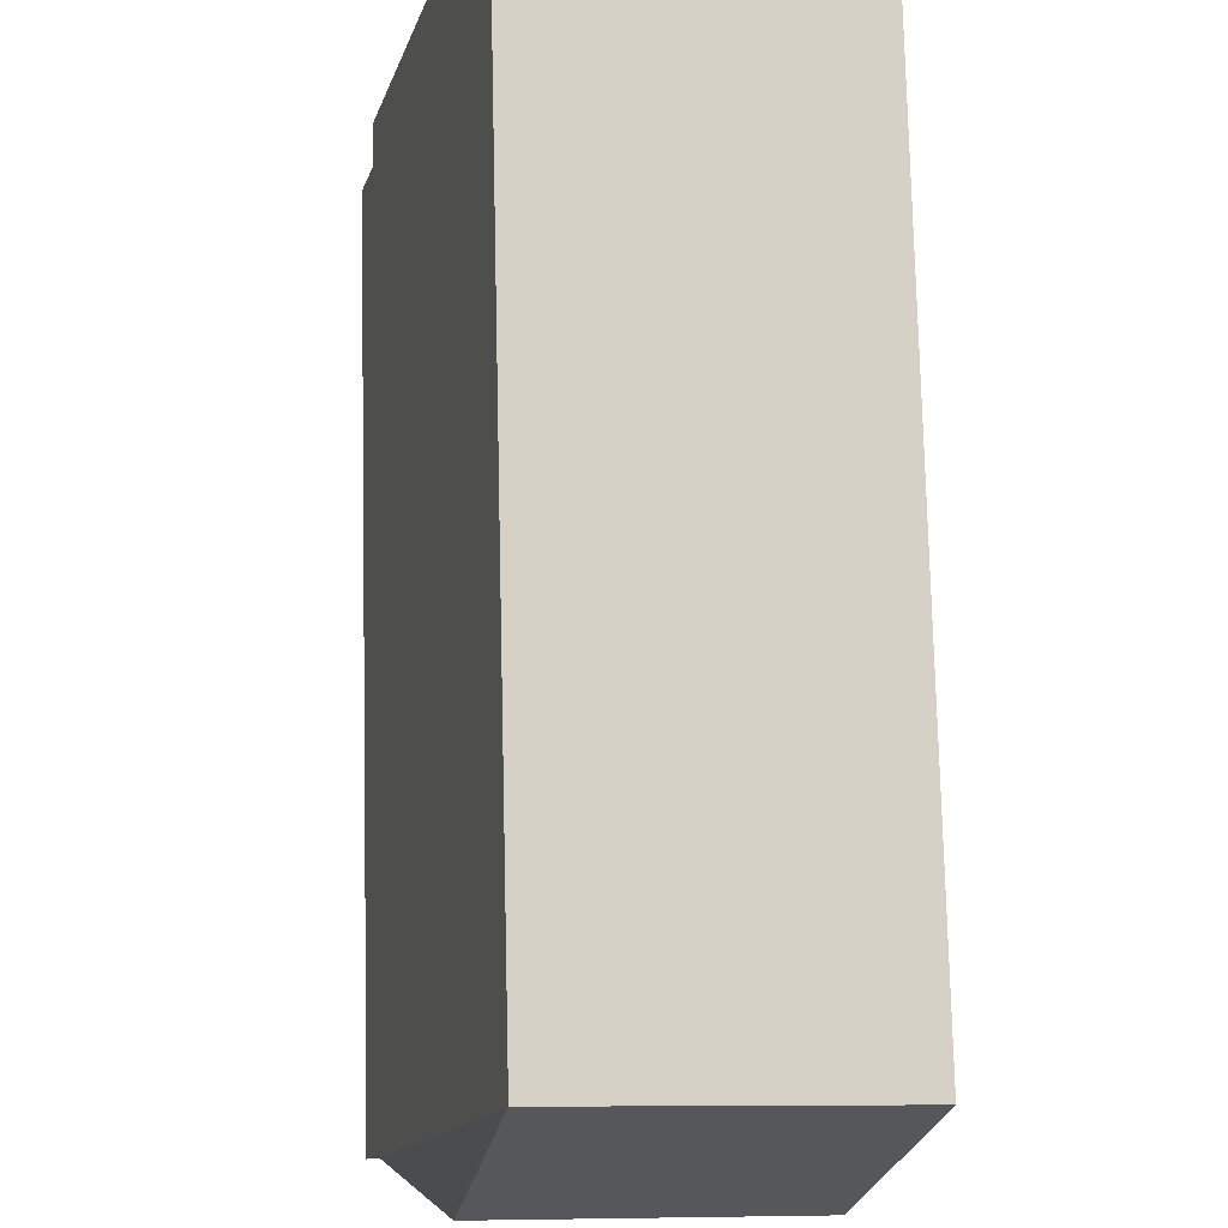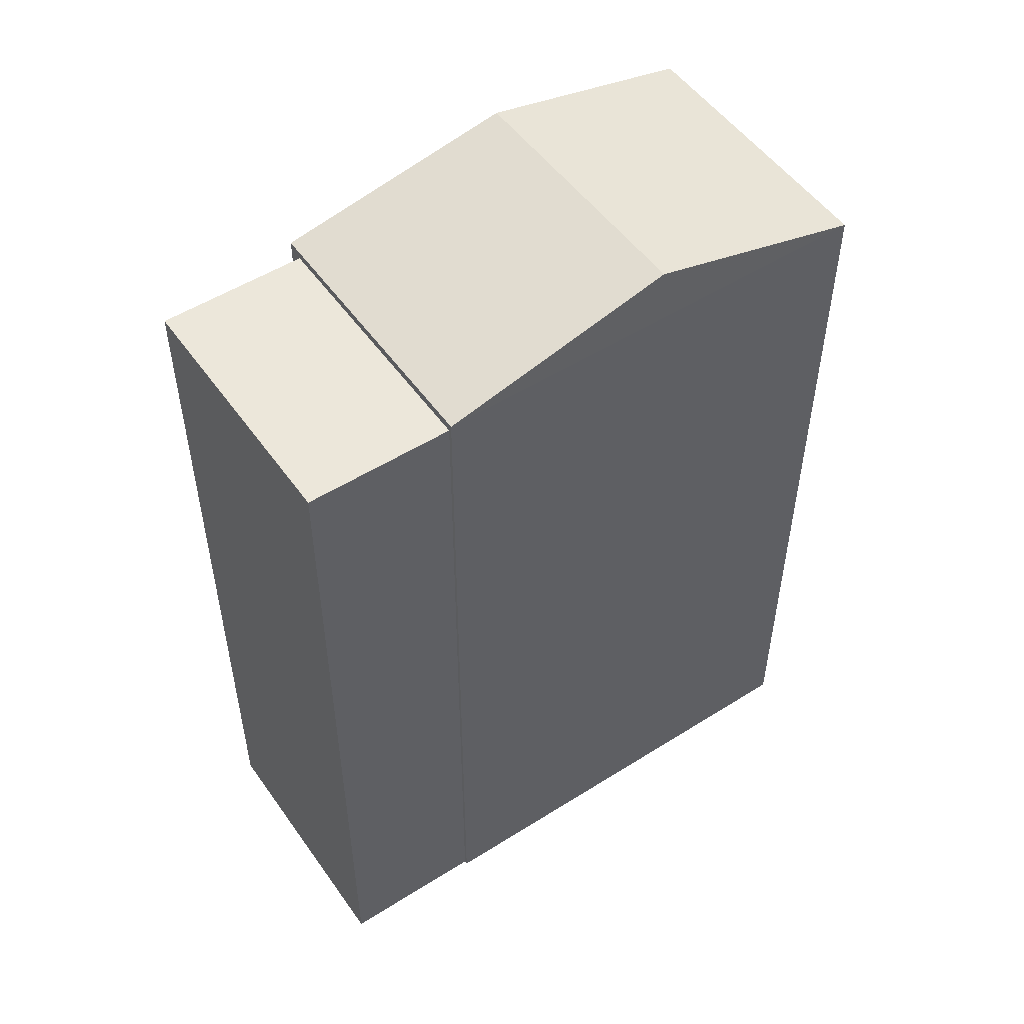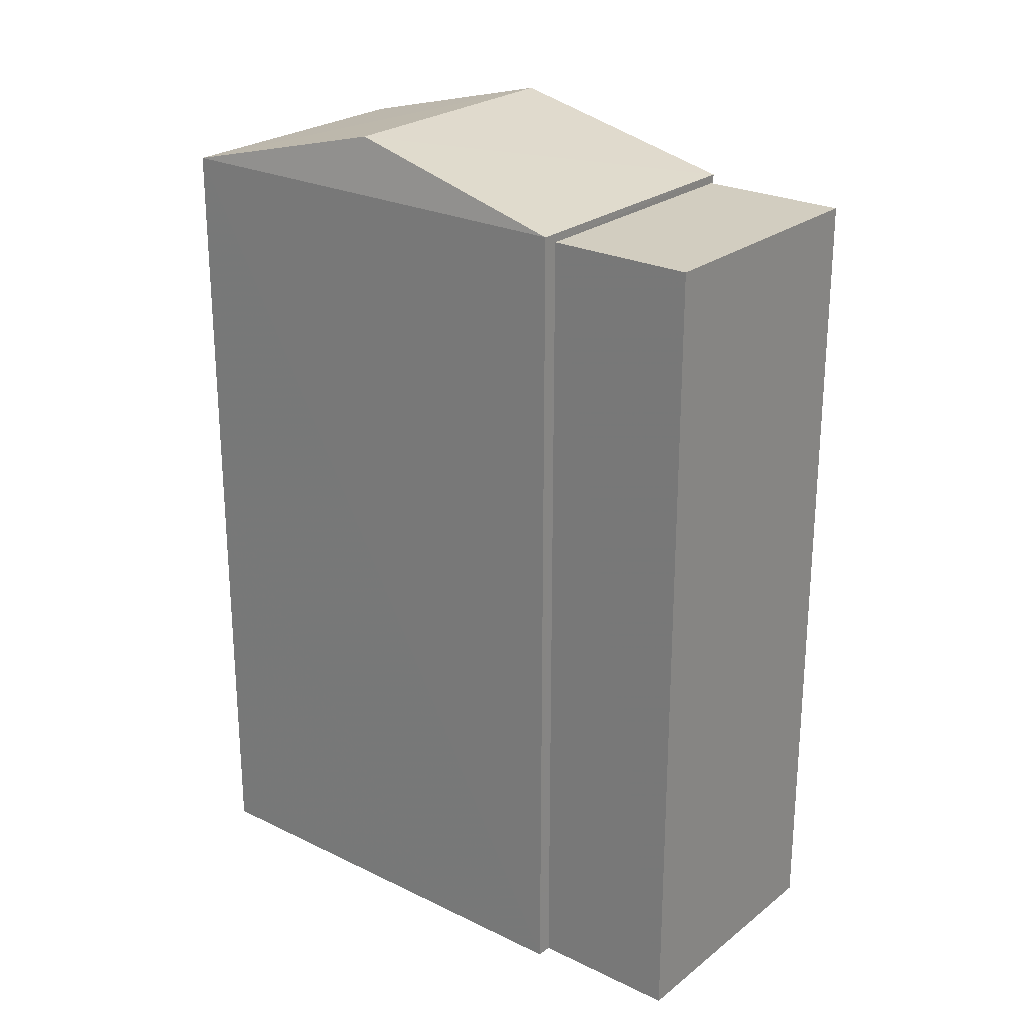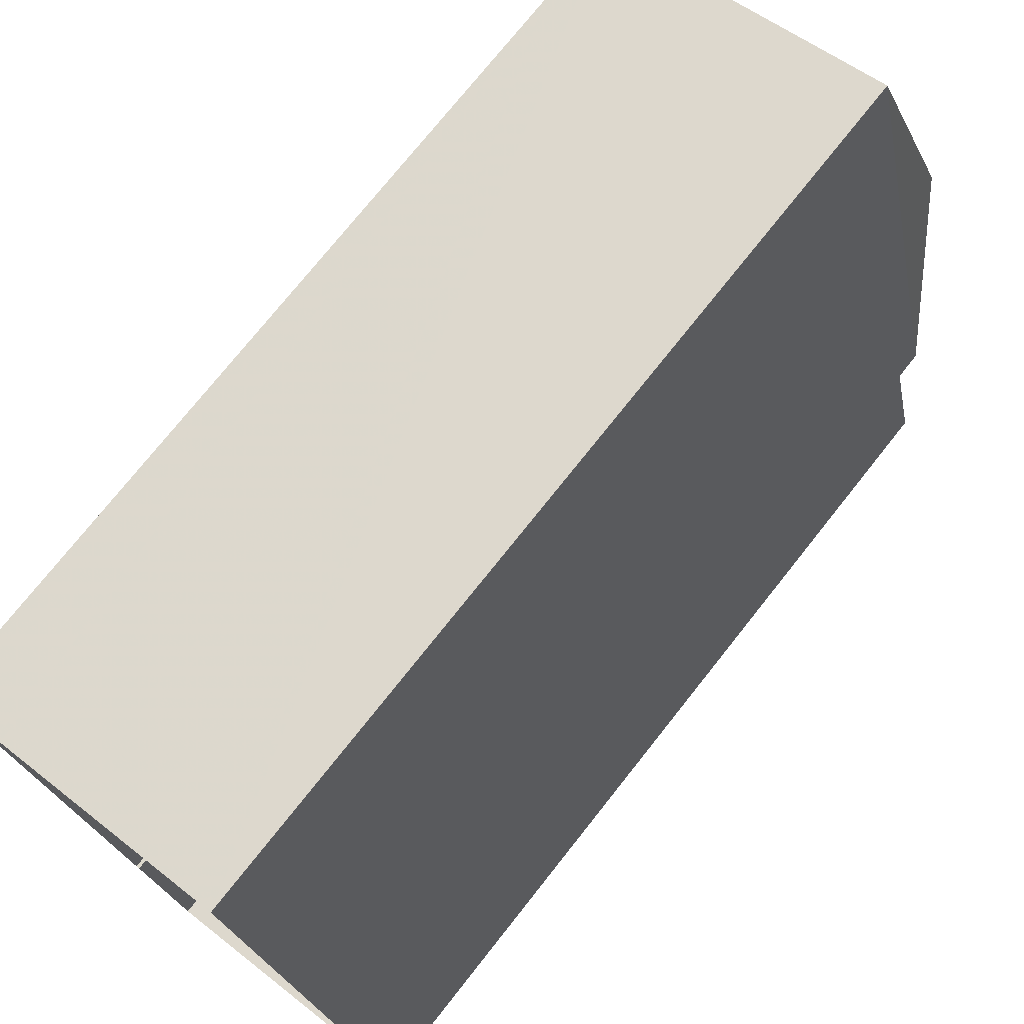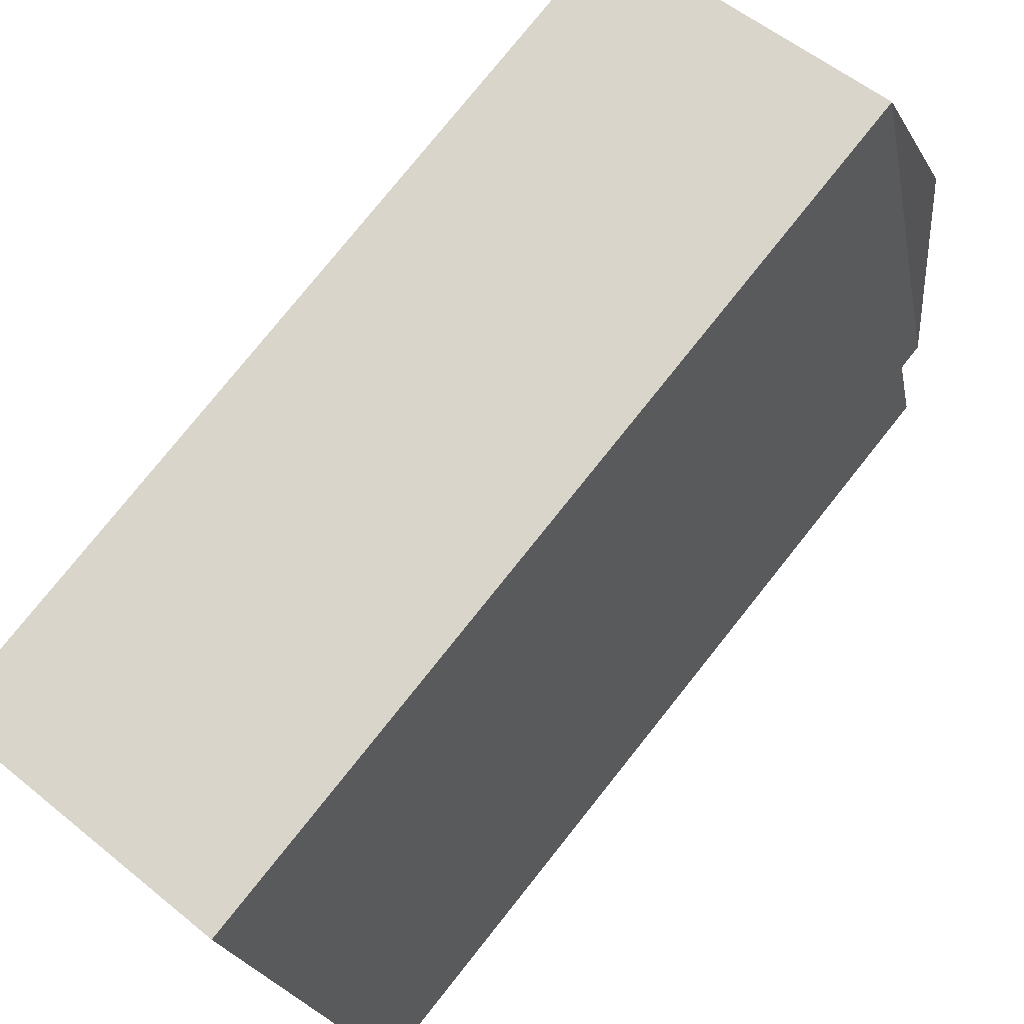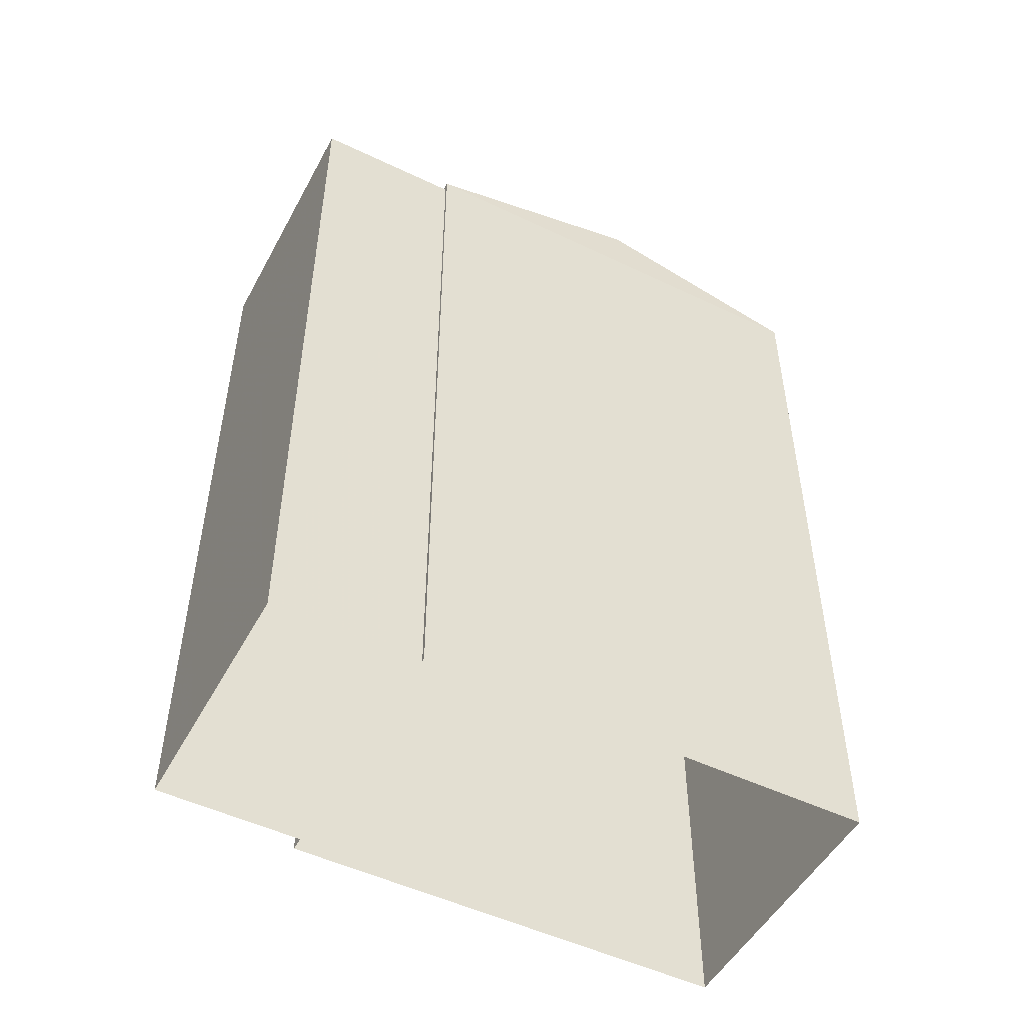
<metadata>
{"format":"obj","ext":"obj","renderer":"f3d","projection":"perspective","resolution":1024,"background":"white","views":[{"elev":76.5,"azim":-1.3,"up":"+Y"},{"elev":51.9,"azim":41.8,"up":"+Z"},{"elev":24.6,"azim":-65.3,"up":"+Z"},{"elev":74.5,"azim":-141.6,"up":"+Y"},{"elev":77.7,"azim":-141.4,"up":"+Y"},{"elev":-50.5,"azim":48.4,"up":"+Z"}]}
</metadata>
<code>
v -9361 -3.727e+04 23.8
v -9361 -3.727e+04 23.8
v -9359 -3.727e+04 23.8
v -9363 -3.727e+04 23.8
v -9364 -3.727e+04 23.8
v -9364 -3.727e+04 23.8
v -9361 -3.728e+04 23.8
v -9365 -3.727e+04 23.8
v -9361 -3.727e+04 34.94
v -9365 -3.727e+04 34.94
v -9361 -3.728e+04 34.94
v -9364 -3.727e+04 34.94
v -9361 -3.727e+04 35.05
v -9363 -3.727e+04 35.83
v -9364 -3.727e+04 35.05
v -9360 -3.727e+04 35.83
v -9363 -3.727e+04 35.05
v -9359 -3.727e+04 35.05
f 1 2 3
f 4 3 5
f 6 4 5
f 2 7 8
f 5 2 8
f 3 2 5
f 9 10 11
f 9 12 10
f 13 14 15
f 16 14 13
f 14 16 17
f 17 16 18
f 14 17 15
f 12 8 10
f 12 5 8
f 9 11 7
f 2 9 7
f 11 8 7
f 11 10 8
f 6 5 12
f 12 15 6
f 15 12 13
f 1 9 2
f 13 9 1
f 12 9 13
f 16 13 18
f 6 17 4
f 6 15 17
f 18 3 4
f 17 18 4
f 18 1 3
f 18 13 1

</code>
